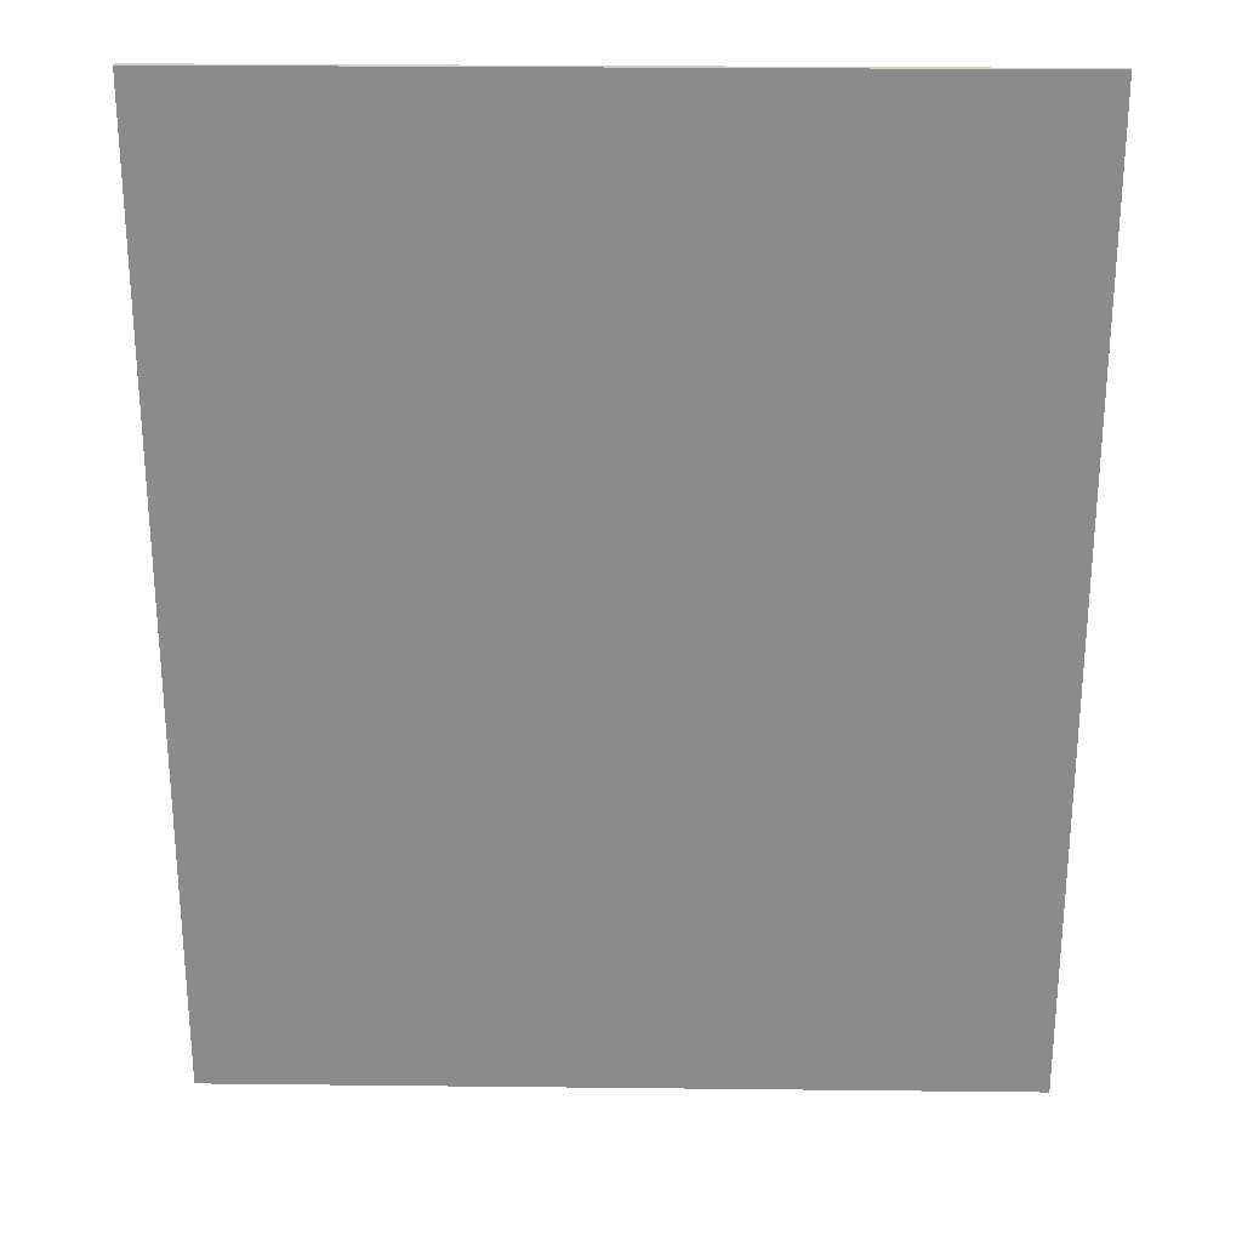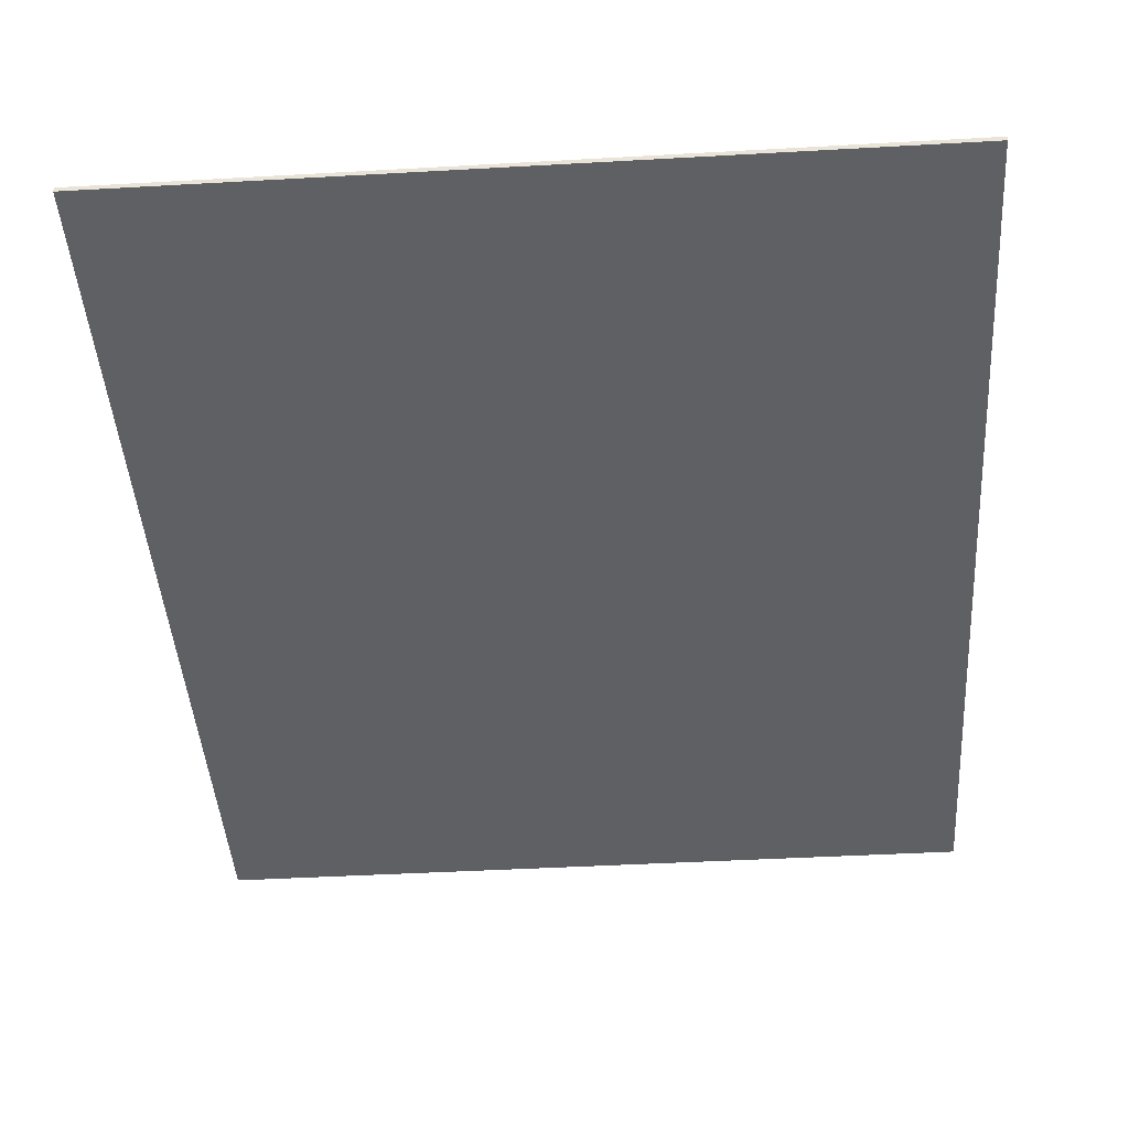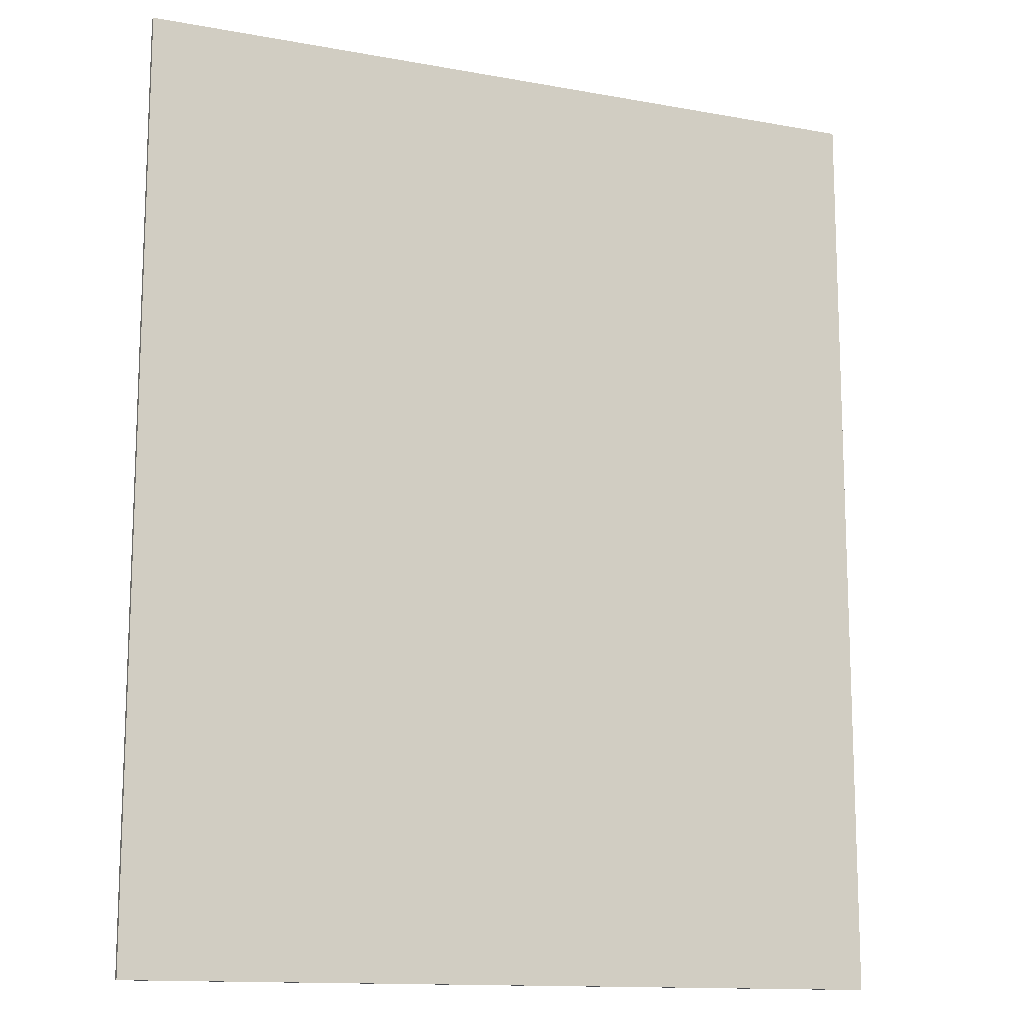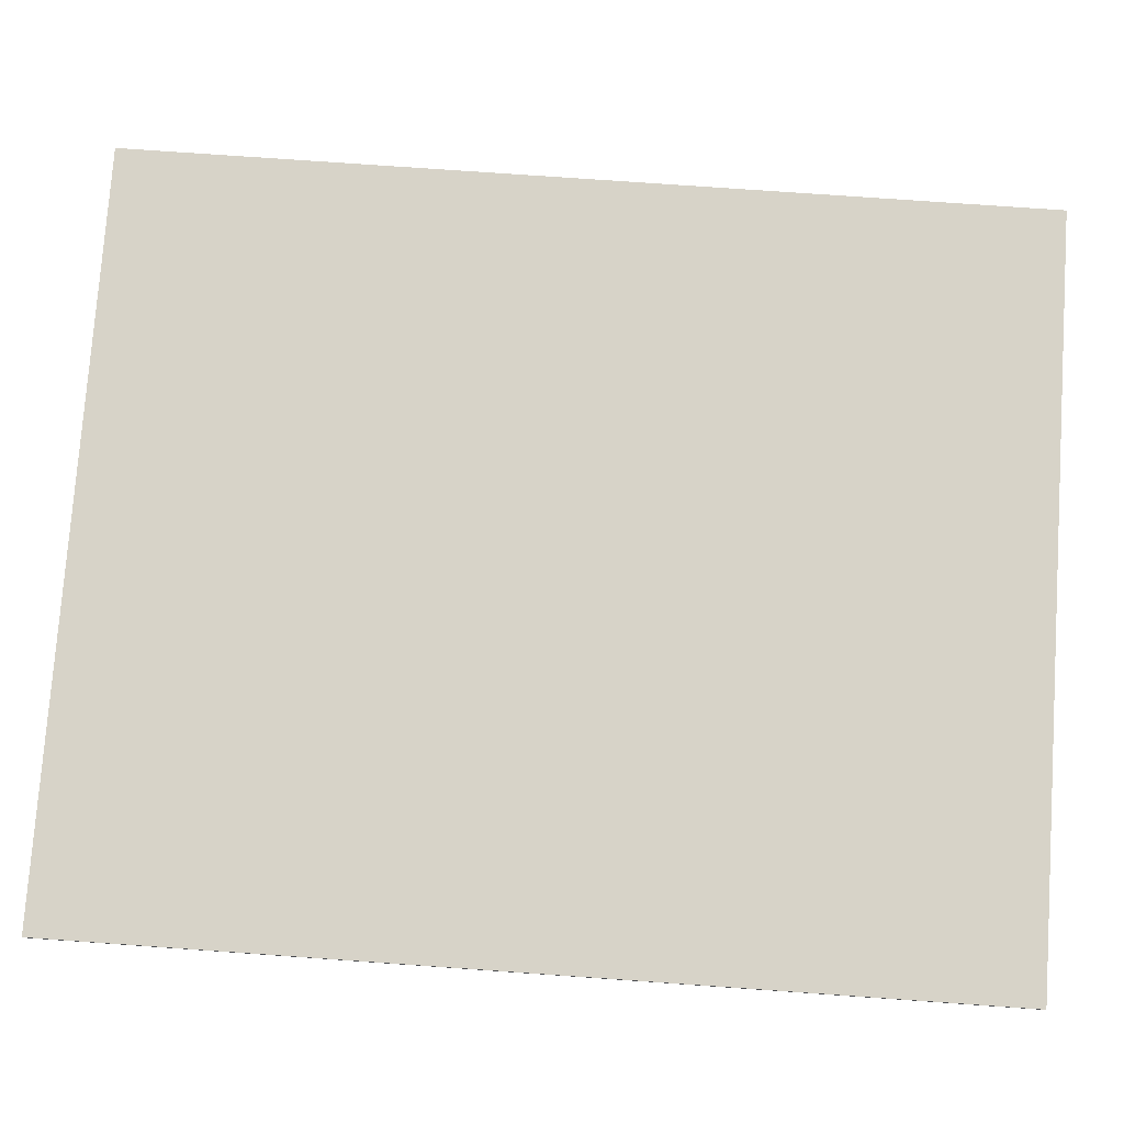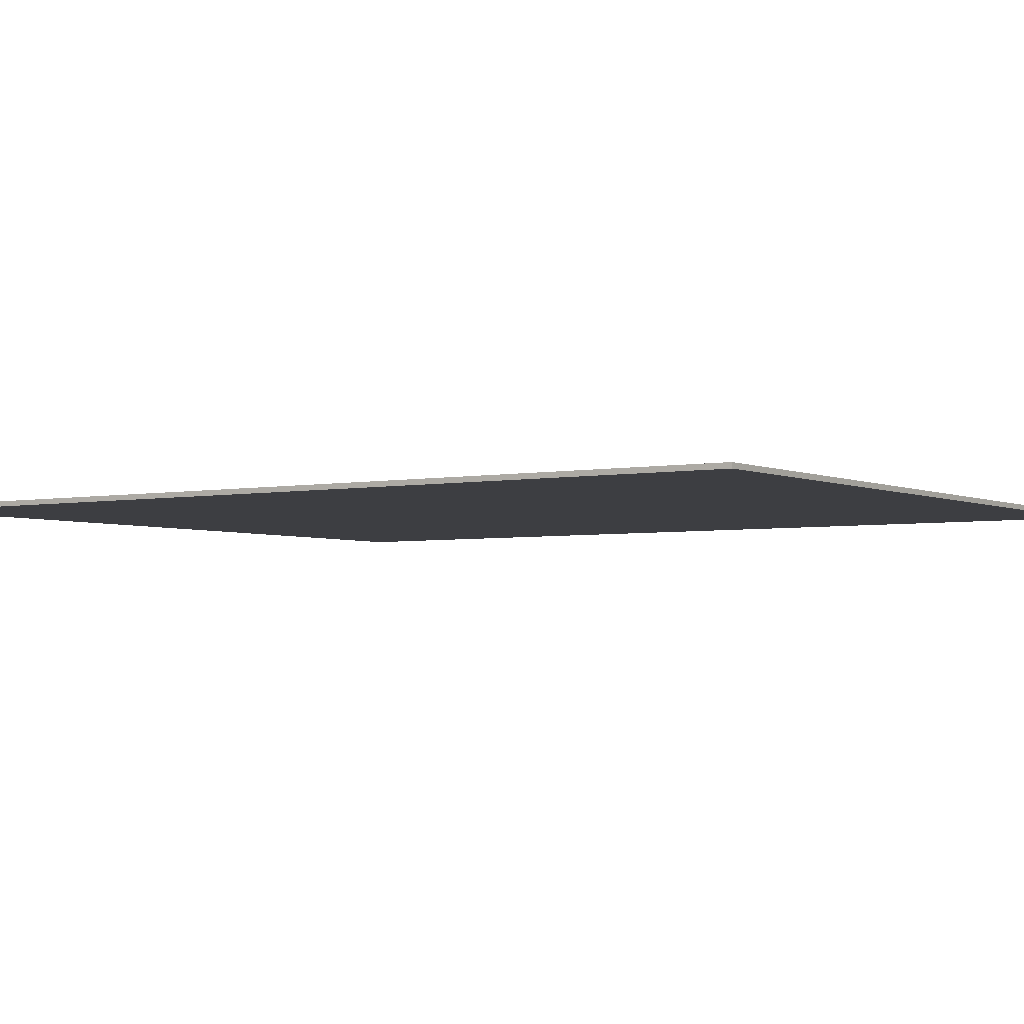
<metadata>
{"format":"obj","ext":"obj","renderer":"f3d","projection":"perspective","resolution":1024,"background":"white","views":[{"elev":26.0,"azim":-179.0,"up":"+Y"},{"elev":-43.8,"azim":3.8,"up":"+Z"},{"elev":-13.3,"azim":-22.6,"up":"+Y"},{"elev":76.9,"azim":94.0,"up":"+Z"},{"elev":-3.6,"azim":-56.0,"up":"+Z"}]}
</metadata>
<code>
o Group45/mesh108/mesh108-geometry#mesh108-geometry
v -0.6164 0.1111 0.3972
v -0.6164 -0.244 0.3991
v -0.6164 0.1111 0.3991
v -0.6164 -0.244 0.3972
v -0.3233 0.1111 0.3991
v -0.3233 -0.244 0.3972
v -0.3233 -0.244 0.3991
v -0.3233 0.1111 0.3972
f 1 2 3
f 2 1 4
f 3 2 1
f 4 1 2
f 2 5 3
f 3 5 2
f 5 1 3
f 3 1 5
f 1 6 4
f 4 6 1
f 6 2 4
f 4 2 6
f 5 2 7
f 7 2 5
f 1 5 8
f 8 5 1
f 6 1 8
f 8 1 6
f 2 6 7
f 7 6 2
f 6 5 7
f 7 5 6
f 5 6 8
f 8 6 5

</code>
